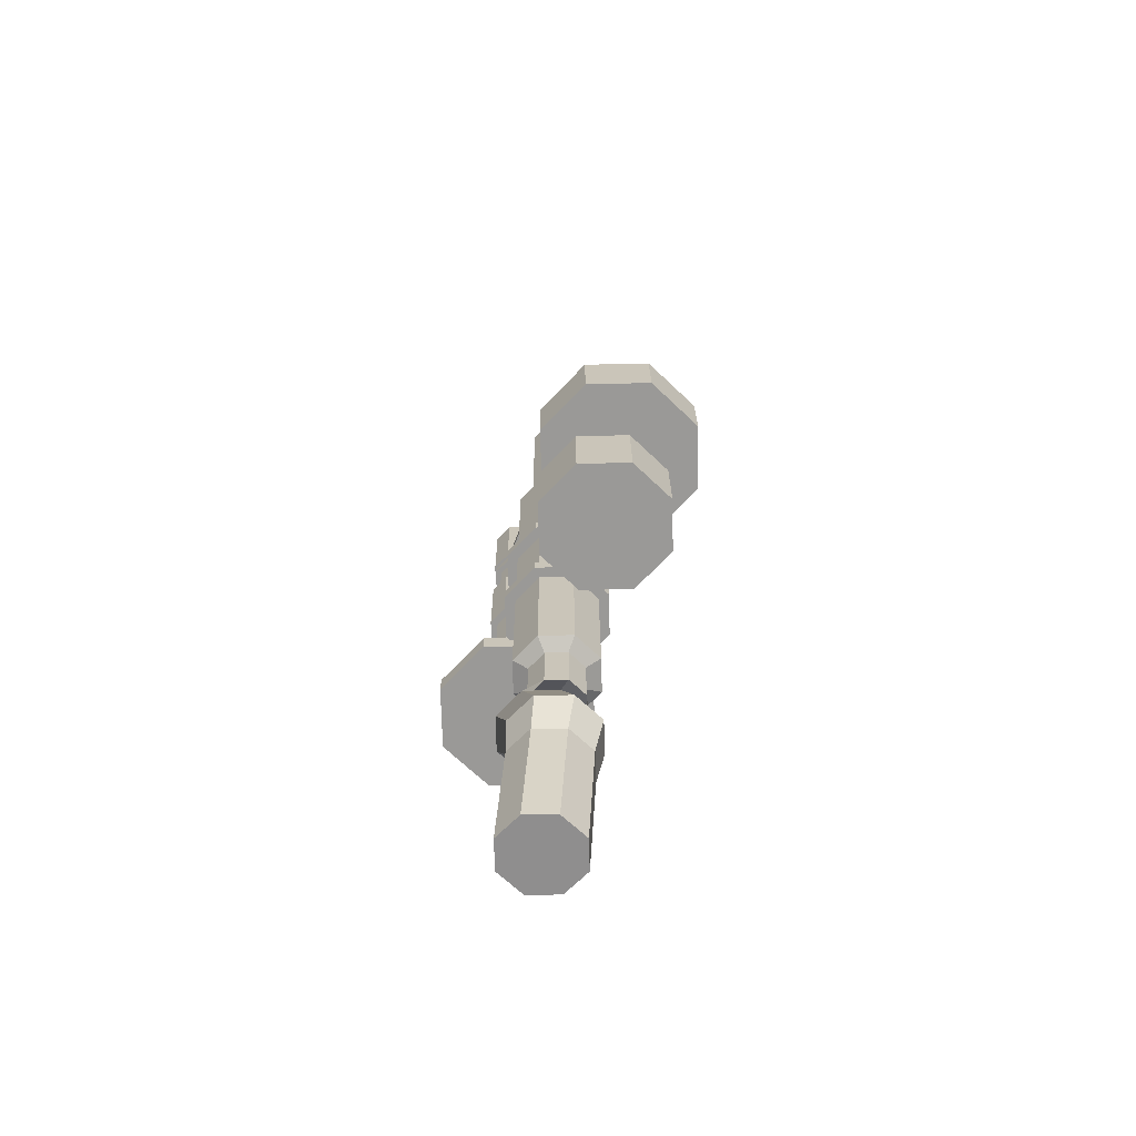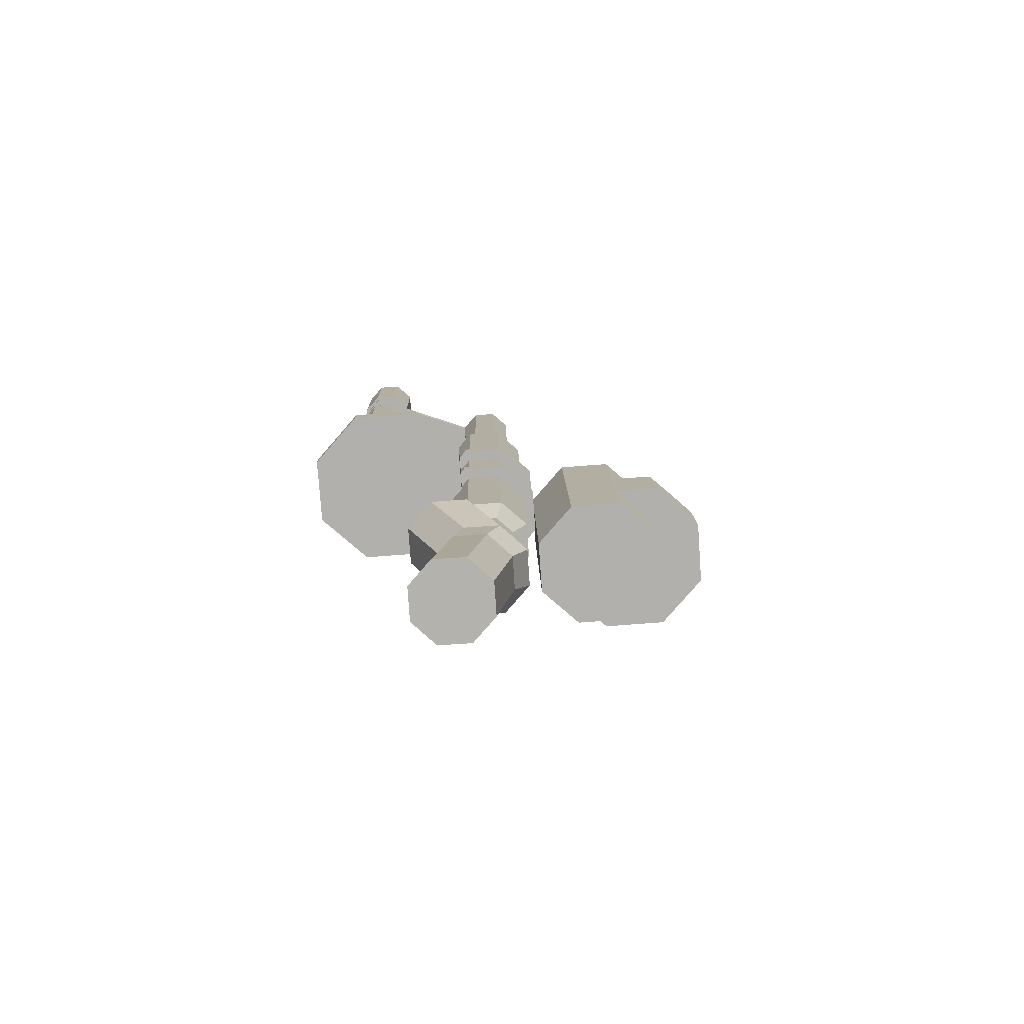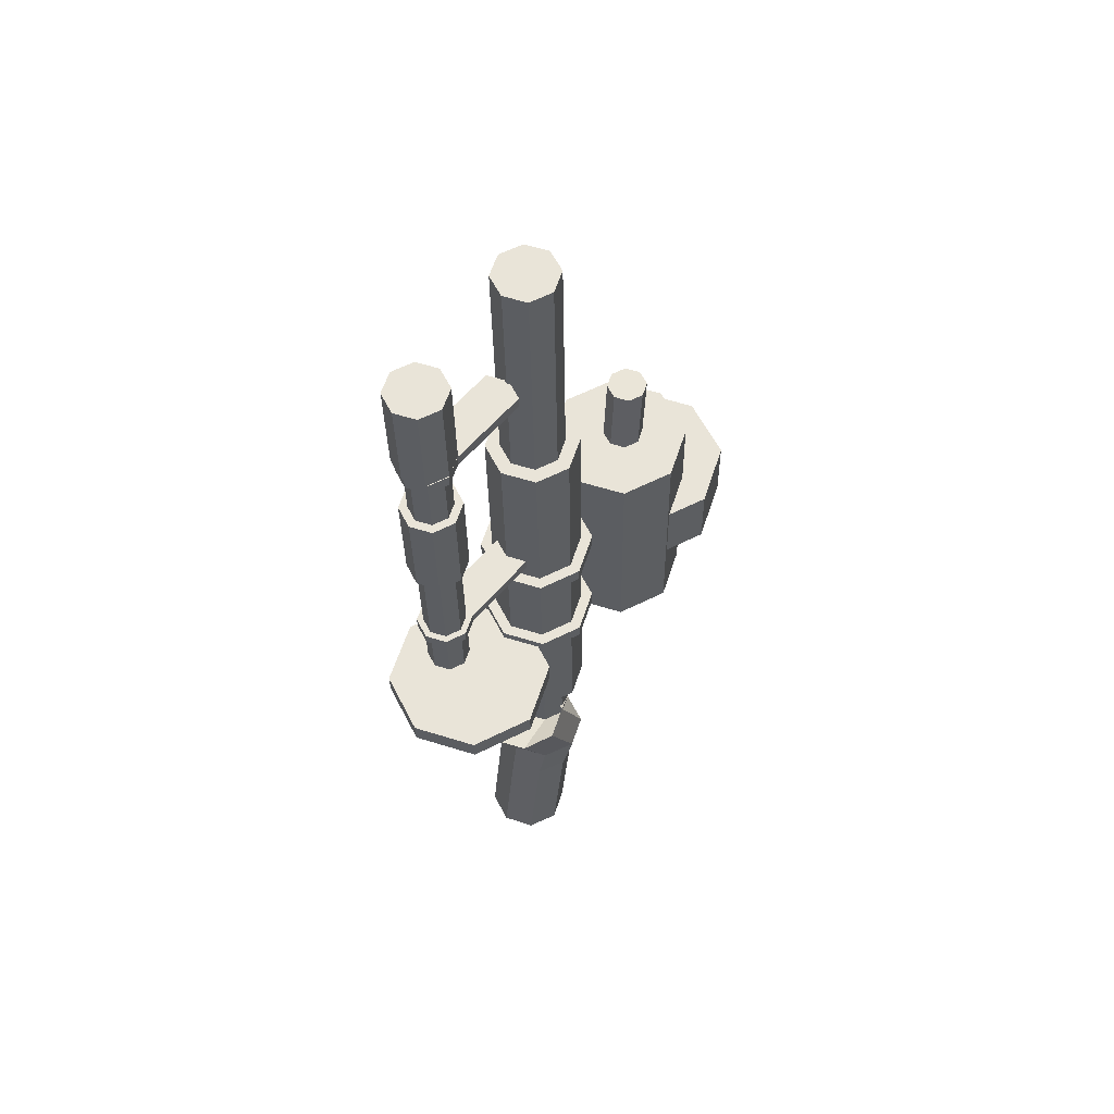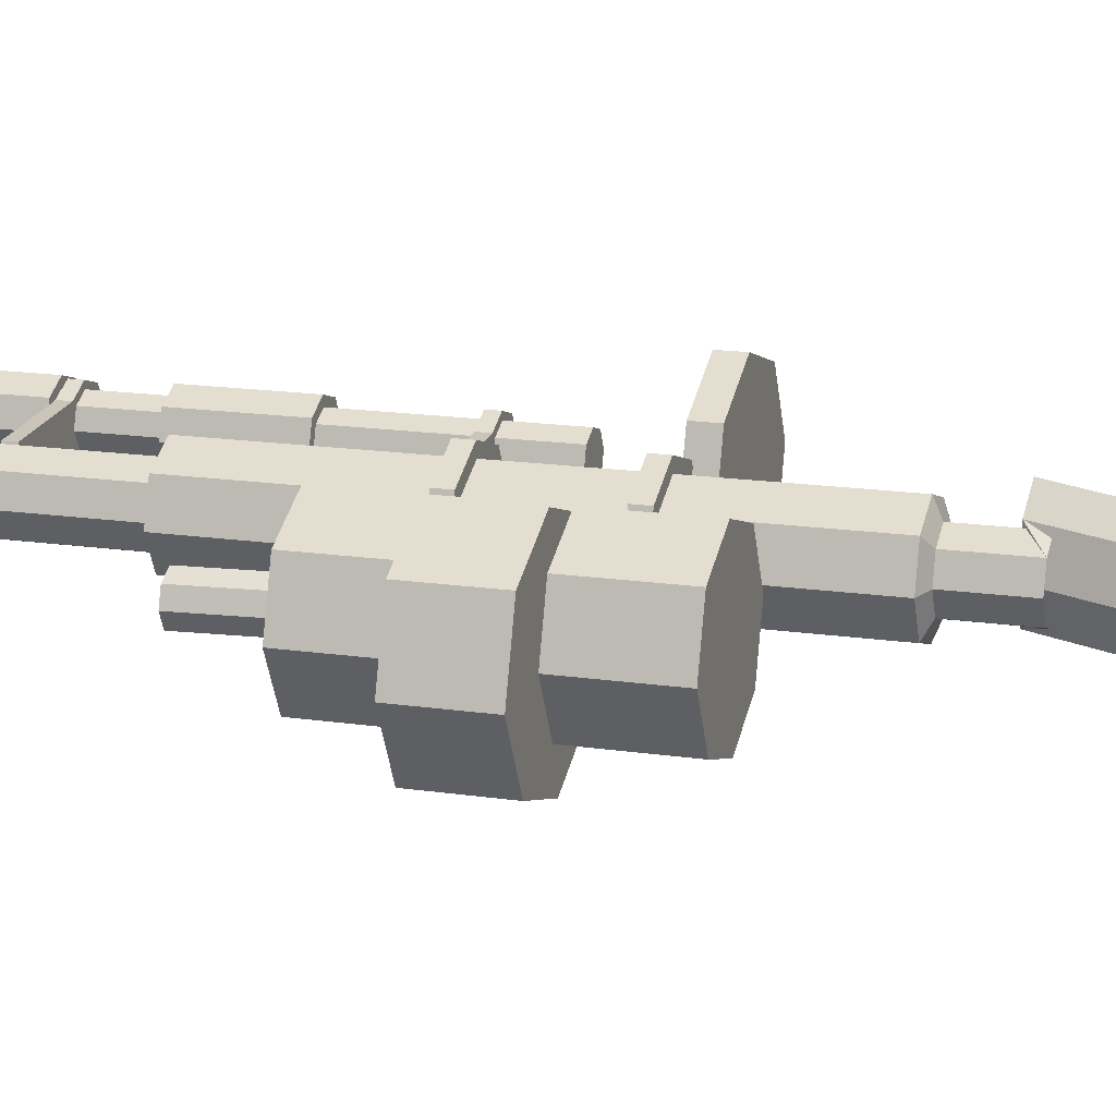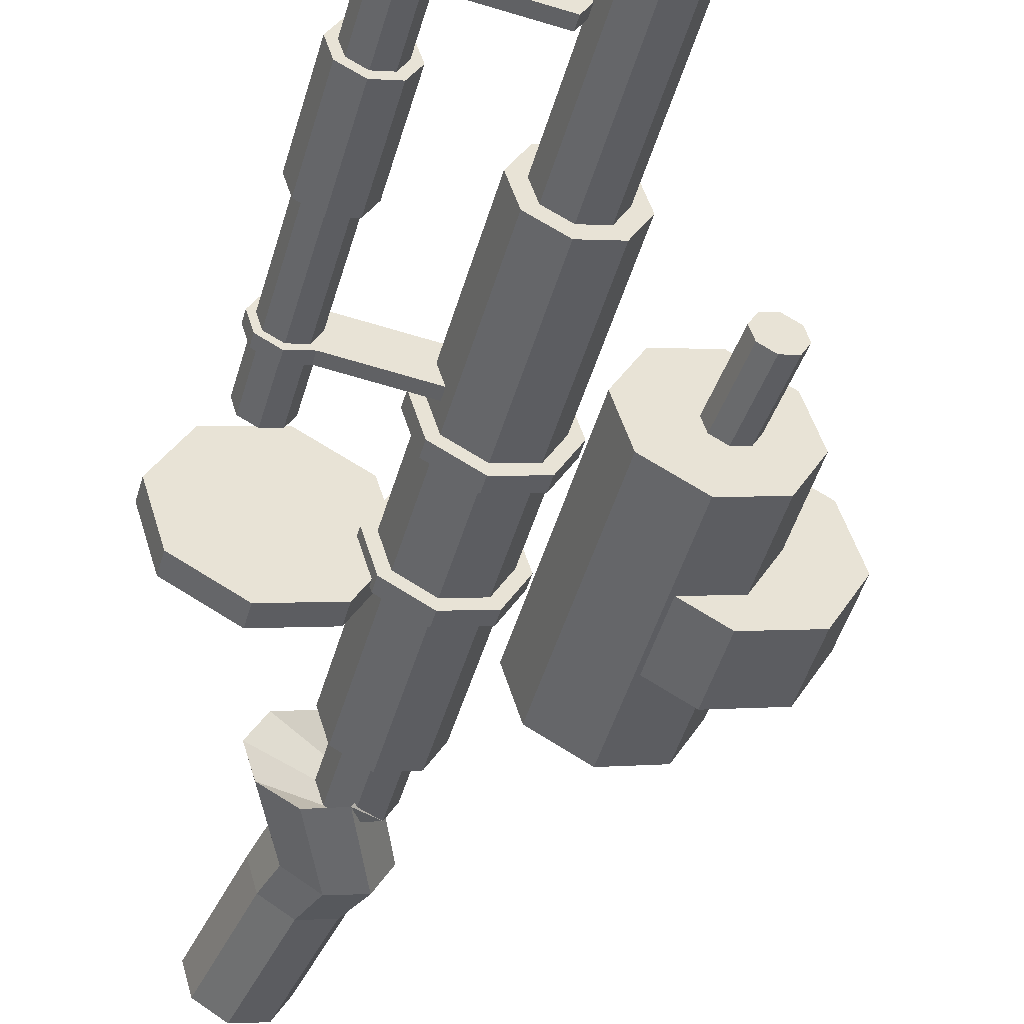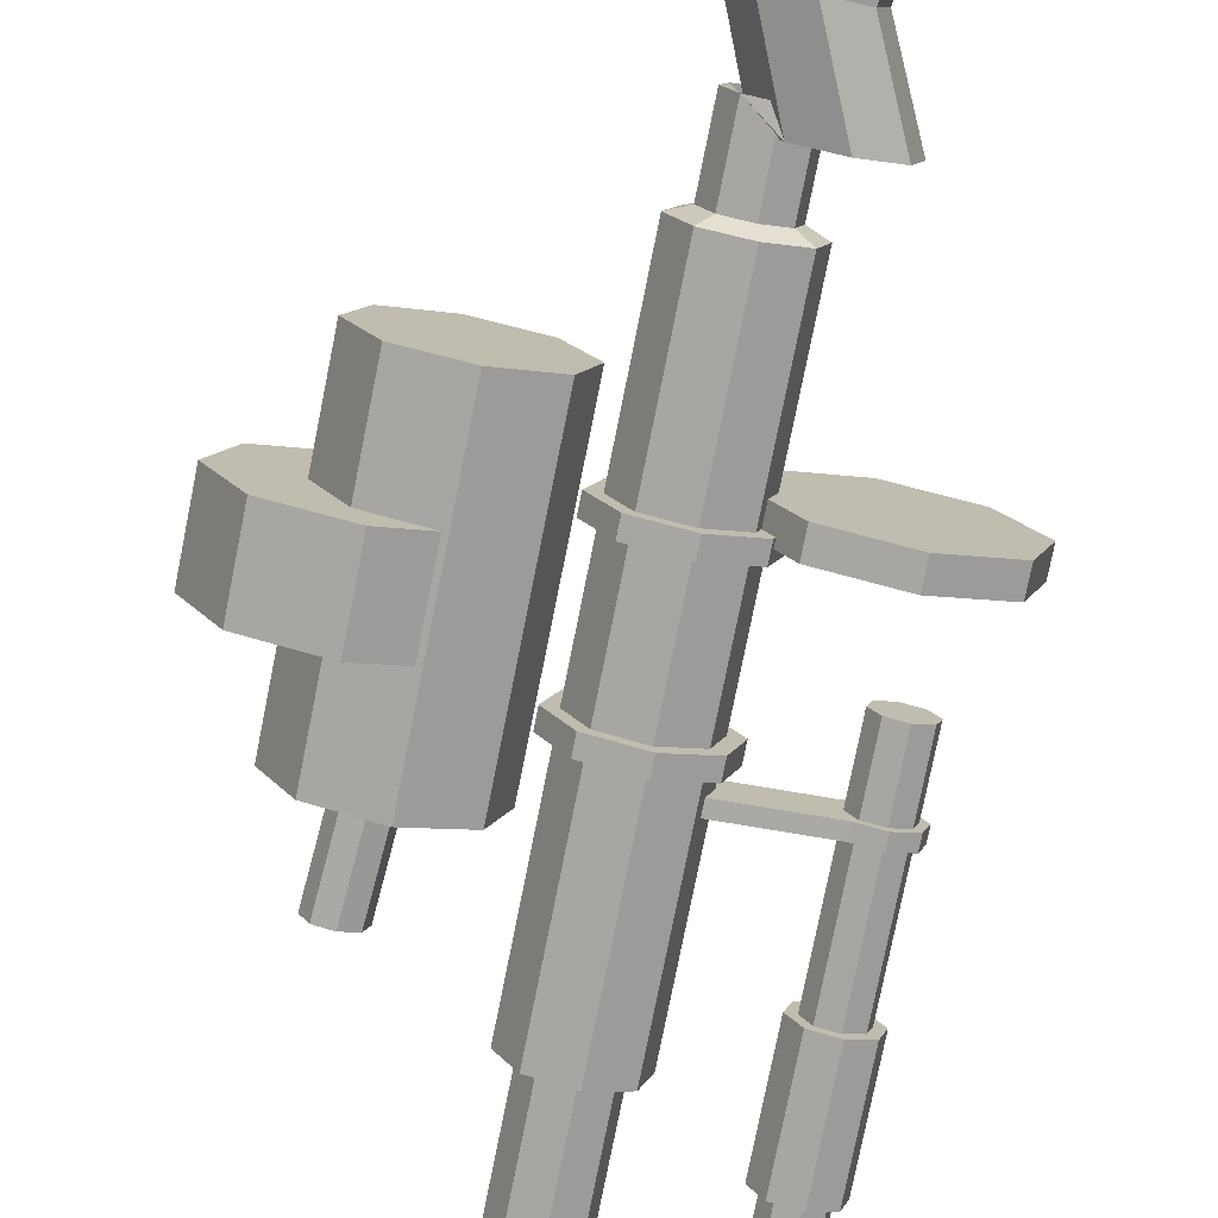
<metadata>
{"format":"obj","ext":"obj","renderer":"f3d","projection":"perspective","resolution":1024,"background":"white","views":[{"elev":-68.1,"azim":-117.2,"up":"+Y"},{"elev":-78.8,"azim":155.6,"up":"+Y"},{"elev":58.7,"azim":124.6,"up":"+Y"},{"elev":15.0,"azim":-73.5,"up":"+Z"},{"elev":-46.6,"azim":163.4,"up":"+Z"},{"elev":-76.6,"azim":-12.2,"up":"+Z"}]}
</metadata>
<code>
o Cylinder.007
v -9.397 3.015 10.77
v -9.39 3.447 10.78
v -9.307 3.013 10.75
v -9.3 3.446 10.75
v -9.262 3.013 10.66
v -9.255 3.445 10.67
v -9.289 3.014 10.57
v -9.282 3.446 10.57
v -9.372 3.015 10.53
v -9.365 3.448 10.53
v -9.462 3.017 10.55
v -9.455 3.449 10.56
v -9.507 3.017 10.64
v -9.501 3.449 10.64
v -9.481 3.016 10.73
v -9.474 3.449 10.73
v -9.164 3.341 10.78
v -9.163 3.368 10.78
v -9.09 3.34 10.75
v -9.09 3.367 10.75
v -9.053 3.339 10.69
v -9.053 3.366 10.69
v -9.075 3.34 10.61
v -9.075 3.367 10.61
v -9.143 3.341 10.58
v -9.142 3.368 10.58
v -9.217 3.342 10.6
v -9.216 3.369 10.6
v -9.253 3.343 10.67
v -9.253 3.37 10.67
v -9.231 3.342 10.74
v -9.231 3.369 10.74
v -9.167 3.132 10.77
v -9.167 3.158 10.77
v -9.093 3.131 10.75
v -9.093 3.157 10.75
v -9.057 3.13 10.69
v -9.056 3.157 10.69
v -9.079 3.131 10.61
v -9.078 3.158 10.61
v -9.146 3.132 10.57
v -9.146 3.159 10.57
v -9.22 3.133 10.6
v -9.22 3.16 10.6
v -9.257 3.133 10.66
v -9.256 3.16 10.66
v -9.235 3.133 10.74
v -9.234 3.16 10.74
v -8.975 3.099 10.84
v -8.975 3.139 10.84
v -8.866 3.098 10.81
v -8.865 3.138 10.81
v -8.811 3.097 10.71
v -8.811 3.137 10.71
v -8.844 3.098 10.6
v -8.843 3.138 10.6
v -8.944 3.1 10.55
v -8.944 3.14 10.55
v -9.054 3.102 10.58
v -9.053 3.142 10.58
v -9.108 3.102 10.68
v -9.108 3.142 10.68
v -9.076 3.101 10.79
v -9.075 3.141 10.79
v -9.473 3.17 10.79
v -9.471 3.297 10.79
v -9.363 3.169 10.76
v -9.361 3.295 10.76
v -9.309 3.168 10.66
v -9.307 3.295 10.66
v -9.341 3.169 10.55
v -9.339 3.296 10.55
v -9.442 3.171 10.49
v -9.44 3.298 10.5
v -9.551 3.173 10.53
v -9.549 3.299 10.53
v -9.606 3.173 10.63
v -9.604 3.3 10.63
v -9.573 3.172 10.74
v -9.571 3.299 10.74
v -9.389 3.314 10.69
v -9.402 3.584 10.69
v -9.364 3.314 10.68
v -9.376 3.584 10.68
v -9.351 3.314 10.65
v -9.363 3.584 10.65
v -9.358 3.314 10.63
v -9.371 3.584 10.63
v -9.382 3.314 10.62
v -9.395 3.584 10.62
v -9.408 3.314 10.62
v -9.42 3.584 10.62
v -9.421 3.314 10.65
v -9.433 3.584 10.65
v -9.413 3.314 10.67
v -9.426 3.584 10.67
v -9.169 2.865 10.75
v -9.156 3.683 10.76
v -9.11 2.864 10.74
v -9.097 3.682 10.74
v -9.081 2.864 10.68
v -9.068 3.682 10.69
v -9.099 2.864 10.62
v -9.086 3.683 10.63
v -9.153 2.865 10.59
v -9.14 3.683 10.6
v -9.211 2.866 10.61
v -9.198 3.684 10.61
v -9.241 2.866 10.67
v -9.228 3.685 10.67
v -9.223 2.866 10.72
v -9.21 3.684 10.73
v -9.162 3.13 10.73
v -9.146 4.131 10.73
v -9.122 3.129 10.72
v -9.106 4.131 10.72
v -9.102 3.129 10.68
v -9.086 4.131 10.68
v -9.114 3.129 10.64
v -9.098 4.131 10.64
v -9.151 3.13 10.62
v -9.135 4.132 10.62
v -9.191 3.13 10.63
v -9.175 4.132 10.64
v -9.211 3.131 10.67
v -9.195 4.132 10.67
v -9.199 3.13 10.71
v -9.183 4.132 10.71
v -8.917 3.287 10.74
v -8.906 3.967 10.74
v -8.89 3.286 10.73
v -8.879 3.966 10.73
v -8.876 3.286 10.7
v -8.865 3.966 10.71
v -8.884 3.286 10.68
v -8.873 3.966 10.68
v -8.909 3.287 10.66
v -8.898 3.967 10.67
v -8.937 3.287 10.67
v -8.926 3.967 10.67
v -8.95 3.287 10.7
v -8.939 3.967 10.7
v -8.942 3.287 10.72
v -8.931 3.967 10.73
v -8.916 3.39 10.75
v -8.916 3.411 10.75
v -8.881 3.39 10.74
v -8.88 3.41 10.74
v -8.863 3.39 10.71
v -8.863 3.41 10.71
v -8.874 3.39 10.67
v -8.873 3.411 10.67
v -8.906 3.39 10.65
v -8.906 3.411 10.65
v -8.942 3.391 10.66
v -8.942 3.412 10.66
v -8.96 3.391 10.7
v -8.959 3.412 10.7
v -8.949 3.391 10.73
v -8.949 3.411 10.73
v -8.909 3.887 10.75
v -8.908 3.907 10.75
v -8.873 3.886 10.74
v -8.873 3.907 10.74
v -8.855 3.886 10.71
v -8.855 3.907 10.71
v -8.866 3.886 10.67
v -8.865 3.907 10.67
v -8.898 3.887 10.65
v -8.898 3.907 10.65
v -8.934 3.887 10.67
v -8.934 3.908 10.67
v -8.952 3.887 10.7
v -8.952 3.908 10.7
v -8.941 3.887 10.73
v -8.941 3.908 10.73
v -9.085 3.414 10.65
v -9.085 3.393 10.65
v -9.103 3.393 10.68
v -9.103 3.414 10.68
v -9.092 3.393 10.72
v -9.092 3.414 10.72
v -9.077 3.91 10.65
v -9.077 3.89 10.65
v -9.095 3.89 10.68
v -9.095 3.91 10.68
v -9.085 3.89 10.72
v -9.084 3.91 10.72
v -8.906 3.915 10.75
v -8.904 4.092 10.76
v -8.868 3.914 10.74
v -8.866 4.091 10.74
v -8.85 3.914 10.71
v -8.847 4.091 10.71
v -8.861 3.915 10.67
v -8.858 4.091 10.67
v -8.896 3.915 10.65
v -8.893 4.092 10.65
v -8.933 3.916 10.66
v -8.931 4.093 10.66
v -8.952 3.916 10.7
v -8.949 4.093 10.7
v -8.941 3.916 10.74
v -8.938 4.092 10.74
v -8.914 3.599 10.75
v -8.911 3.777 10.75
v -8.875 3.598 10.74
v -8.872 3.777 10.74
v -8.856 3.598 10.71
v -8.853 3.776 10.71
v -8.868 3.598 10.67
v -8.865 3.777 10.67
v -8.903 3.599 10.65
v -8.9 3.777 10.65
v -8.941 3.599 10.66
v -8.938 3.778 10.66
v -8.96 3.6 10.7
v -8.957 3.778 10.7
v -8.949 3.599 10.73
v -8.946 3.778 10.74
v -9.167 2.853 10.73
v -9.128 2.853 10.71
v -9.109 2.852 10.68
v -9.121 2.853 10.64
v -9.156 2.853 10.62
v -9.194 2.854 10.63
v -9.213 2.854 10.67
v -9.202 2.854 10.71
v -9.168 2.743 10.72
v -9.13 2.742 10.71
v -9.111 2.742 10.68
v -9.122 2.742 10.64
v -9.157 2.743 10.62
v -9.196 2.744 10.63
v -9.215 2.744 10.67
v -9.203 2.743 10.71
v -9.105 2.774 10.76
v -9.044 2.774 10.74
v -9.014 2.773 10.69
v -9.032 2.774 10.63
v -9.088 2.775 10.6
v -9.149 2.776 10.62
v -9.179 2.776 10.67
v -9.161 2.775 10.73
v -9.167 2.64 10.76
v -9.107 2.643 10.74
v -9.077 2.644 10.68
v -9.095 2.643 10.62
v -9.15 2.64 10.59
v -9.21 2.637 10.61
v -9.24 2.636 10.66
v -9.222 2.637 10.73
v -9.147 2.574 10.75
v -9.093 2.577 10.73
v -9.066 2.578 10.68
v -9.082 2.577 10.63
v -9.132 2.574 10.6
v -9.186 2.571 10.62
v -9.213 2.57 10.67
v -9.197 2.571 10.72
v -9.117 2.352 10.75
v -9.063 2.355 10.74
v -9.036 2.356 10.69
v -9.052 2.355 10.63
v -9.101 2.352 10.6
v -9.155 2.349 10.62
v -9.182 2.348 10.67
v -9.166 2.349 10.73
f 1 3 4 2
f 3 5 6 4
f 5 7 8 6
f 7 9 10 8
f 9 11 12 10
f 11 13 14 12
f 4 6 8 10 12 14 16 2
f 13 15 16 14
f 15 1 2 16
f 1 15 13 11 9 7 5 3
f 17 19 20 18
f 19 21 22 20
f 21 23 24 22
f 23 25 26 24
f 25 27 28 26
f 27 29 30 28
f 20 22 24 26 28 30 32 18
f 29 31 32 30
f 31 17 18 32
f 17 31 29 27 25 23 21 19
f 33 35 36 34
f 35 37 38 36
f 37 39 40 38
f 39 41 42 40
f 41 43 44 42
f 43 45 46 44
f 36 38 40 42 44 46 48 34
f 45 47 48 46
f 47 33 34 48
f 33 47 45 43 41 39 37 35
f 49 51 52 50
f 51 53 54 52
f 53 55 56 54
f 55 57 58 56
f 57 59 60 58
f 59 61 62 60
f 52 54 56 58 60 62 64 50
f 61 63 64 62
f 63 49 50 64
f 49 63 61 59 57 55 53 51
f 65 67 68 66
f 67 69 70 68
f 69 71 72 70
f 71 73 74 72
f 73 75 76 74
f 75 77 78 76
f 68 70 72 74 76 78 80 66
f 77 79 80 78
f 79 65 66 80
f 65 79 77 75 73 71 69 67
f 81 83 84 82
f 83 85 86 84
f 85 87 88 86
f 87 89 90 88
f 89 91 92 90
f 91 93 94 92
f 84 86 88 90 92 94 96 82
f 93 95 96 94
f 95 81 82 96
f 81 95 93 91 89 87 85 83
f 97 99 100 98
f 99 101 102 100
f 101 103 104 102
f 103 105 106 104
f 105 107 108 106
f 107 109 110 108
f 100 102 104 106 108 110 112 98
f 109 111 112 110
f 111 97 98 112
f 101 223 224 103
f 113 115 116 114
f 115 117 118 116
f 117 119 120 118
f 119 121 122 120
f 121 123 124 122
f 123 125 126 124
f 116 118 120 122 124 126 128 114
f 125 127 128 126
f 127 113 114 128
f 113 127 125 123 121 119 117 115
f 129 131 132 130
f 131 133 134 132
f 133 135 136 134
f 135 137 138 136
f 137 139 140 138
f 139 141 142 140
f 132 134 136 138 140 142 144 130
f 141 143 144 142
f 143 129 130 144
f 129 143 141 139 137 135 133 131
f 145 147 148 146
f 147 149 150 148
f 149 151 152 150
f 151 153 154 152
f 153 155 156 154
f 175 187 185 173
f 148 150 152 154 156 158 160 146
f 159 181 179 157
f 159 145 146 160
f 145 159 157 155 153 151 149 147
f 161 163 164 162
f 163 165 166 164
f 165 167 168 166
f 167 169 170 168
f 169 171 172 170
f 171 184 183 172
f 164 166 168 170 172 174 176 162
f 155 178 177 156
f 175 161 162 176
f 161 175 173 171 169 167 165 163
f 178 179 180 177
f 179 181 182 180
f 184 185 186 183
f 185 187 188 186
f 157 179 178 155
f 173 185 184 171
f 158 180 182 160
f 174 186 188 176
f 156 177 180 158
f 172 183 186 174
f 160 182 181 159
f 176 188 187 175
f 189 191 192 190
f 191 193 194 192
f 193 195 196 194
f 195 197 198 196
f 197 199 200 198
f 199 201 202 200
f 192 194 196 198 200 202 204 190
f 201 203 204 202
f 203 189 190 204
f 189 203 201 199 197 195 193 191
f 205 207 208 206
f 207 209 210 208
f 209 211 212 210
f 211 213 214 212
f 213 215 216 214
f 215 217 218 216
f 208 210 212 214 216 218 220 206
f 217 219 220 218
f 219 205 206 220
f 205 219 217 215 213 211 209 207
f 223 231 232 224
f 107 226 227 109
f 103 224 225 105
f 109 227 228 111
f 99 222 223 101
f 105 225 226 107
f 111 228 221 97
f 97 221 222 99
f 235 243 244 236
f 221 229 230 222
f 228 236 229 221
f 226 234 235 227
f 224 232 233 225
f 222 230 231 223
f 227 235 236 228
f 225 233 234 226
f 240 248 249 241
f 233 241 242 234
f 231 239 240 232
f 229 237 238 230
f 236 244 237 229
f 234 242 243 235
f 232 240 241 233
f 230 238 239 231
f 252 260 253 245
f 238 246 247 239
f 243 251 252 244
f 241 249 250 242
f 239 247 248 240
f 237 245 246 238
f 244 252 245 237
f 242 250 251 243
f 257 265 266 258
f 250 258 259 251
f 248 256 257 249
f 246 254 255 247
f 251 259 260 252
f 249 257 258 250
f 247 255 256 248
f 245 253 254 246
f 261 268 267 266 265 264 263 262
f 255 263 264 256
f 253 261 262 254
f 260 268 261 253
f 258 266 267 259
f 256 264 265 257
f 254 262 263 255
f 259 267 268 260

</code>
